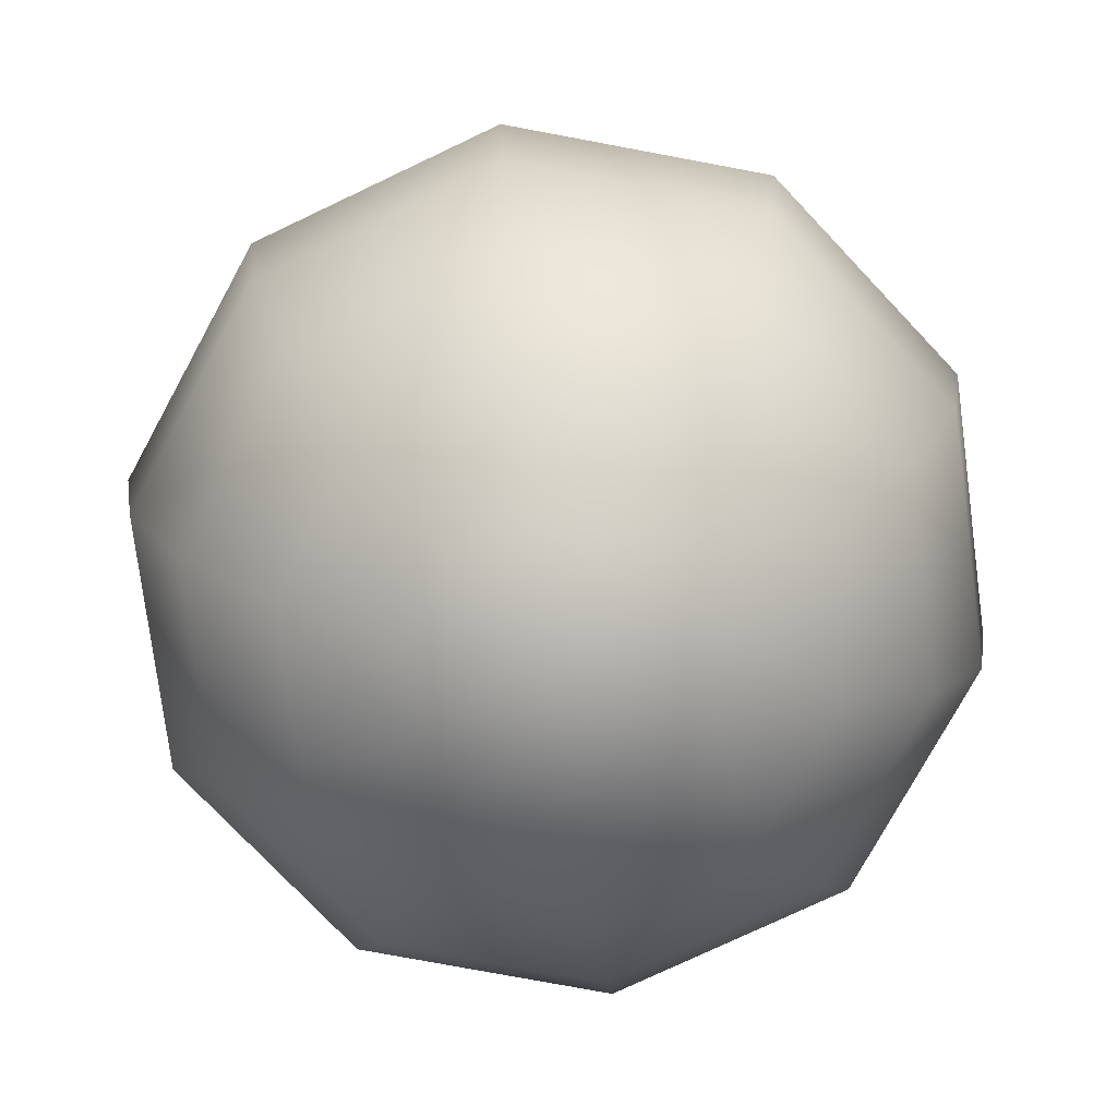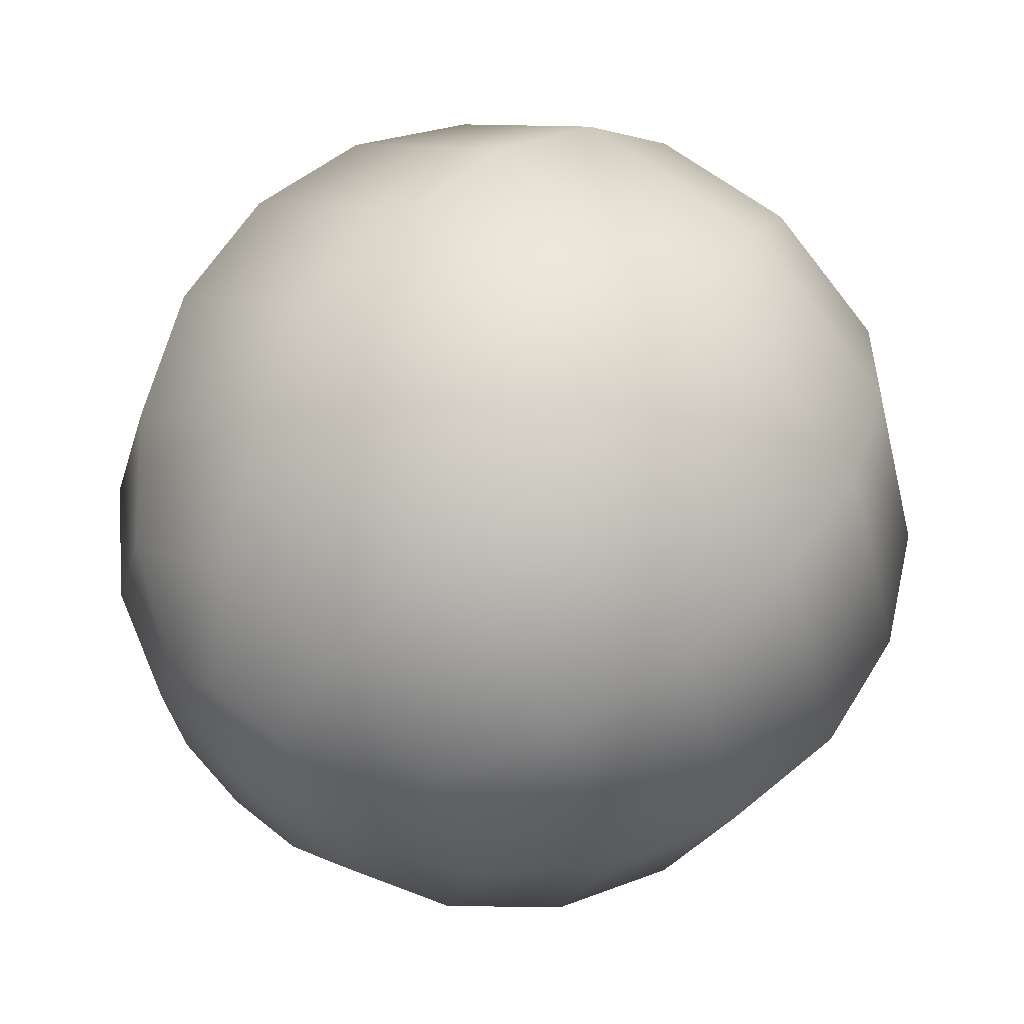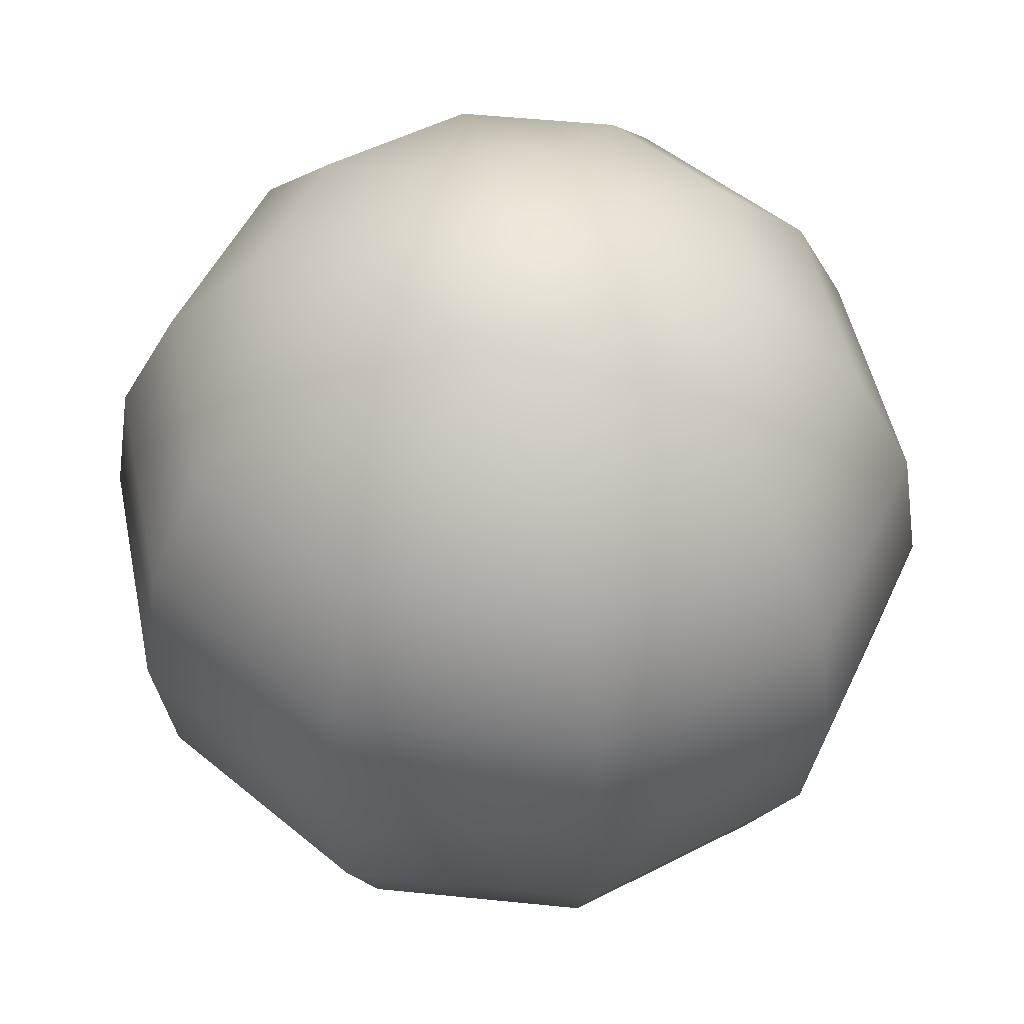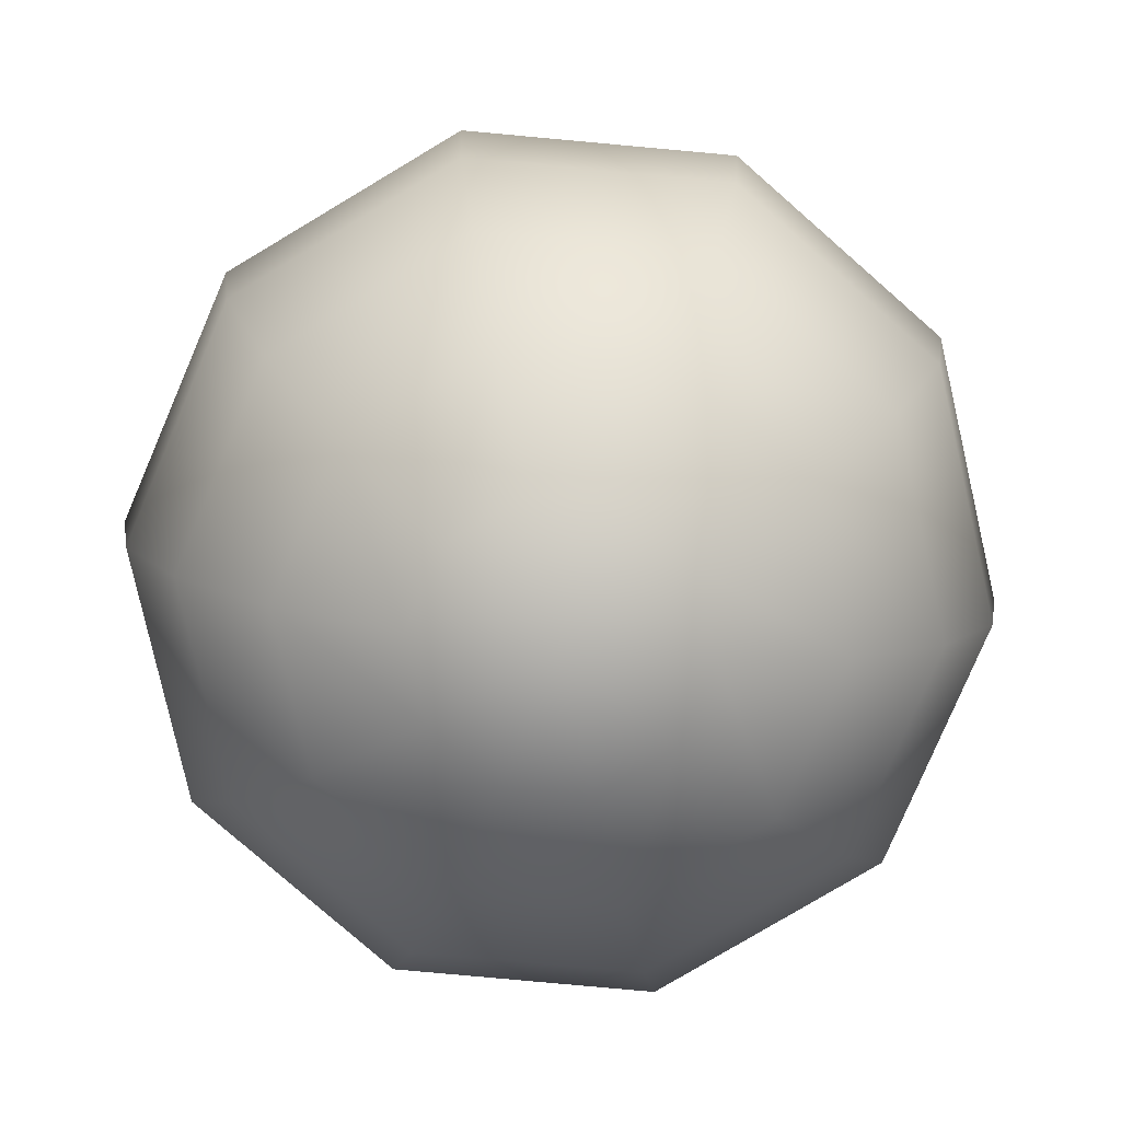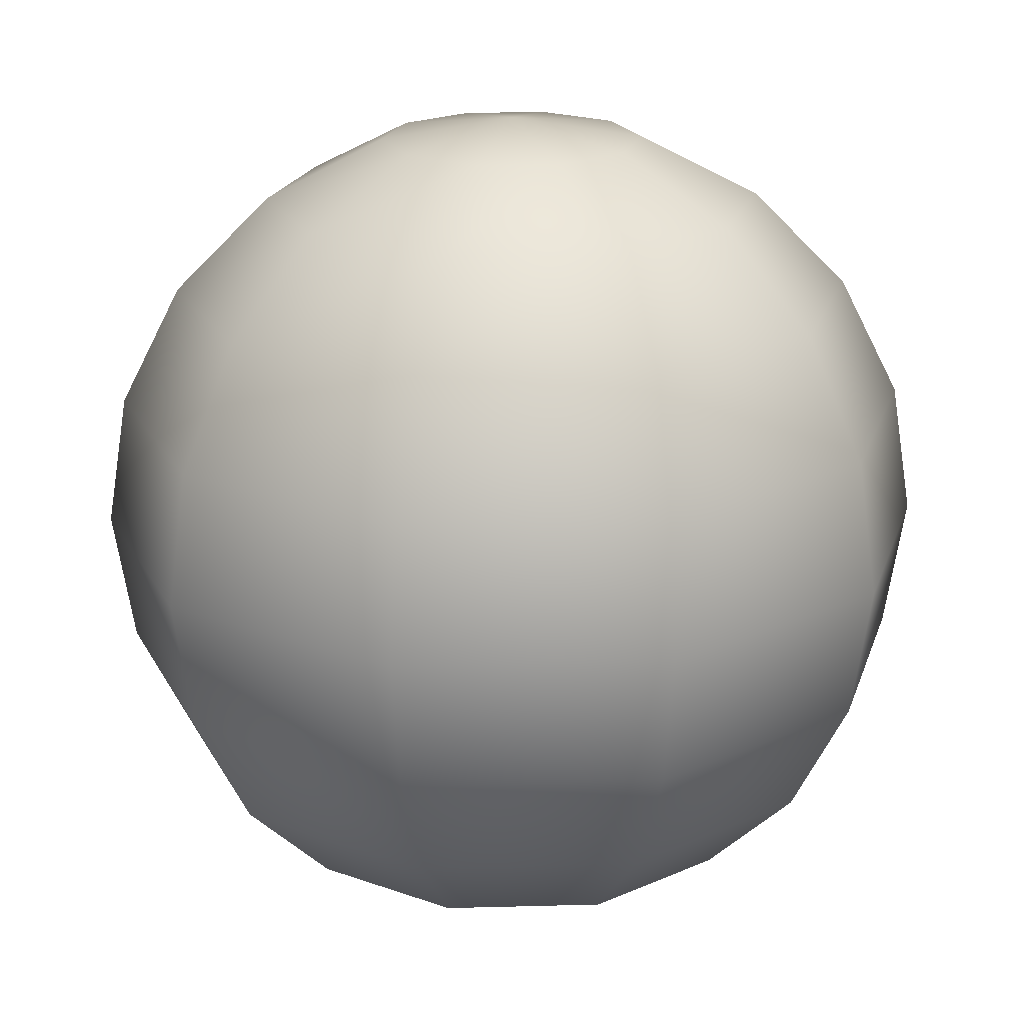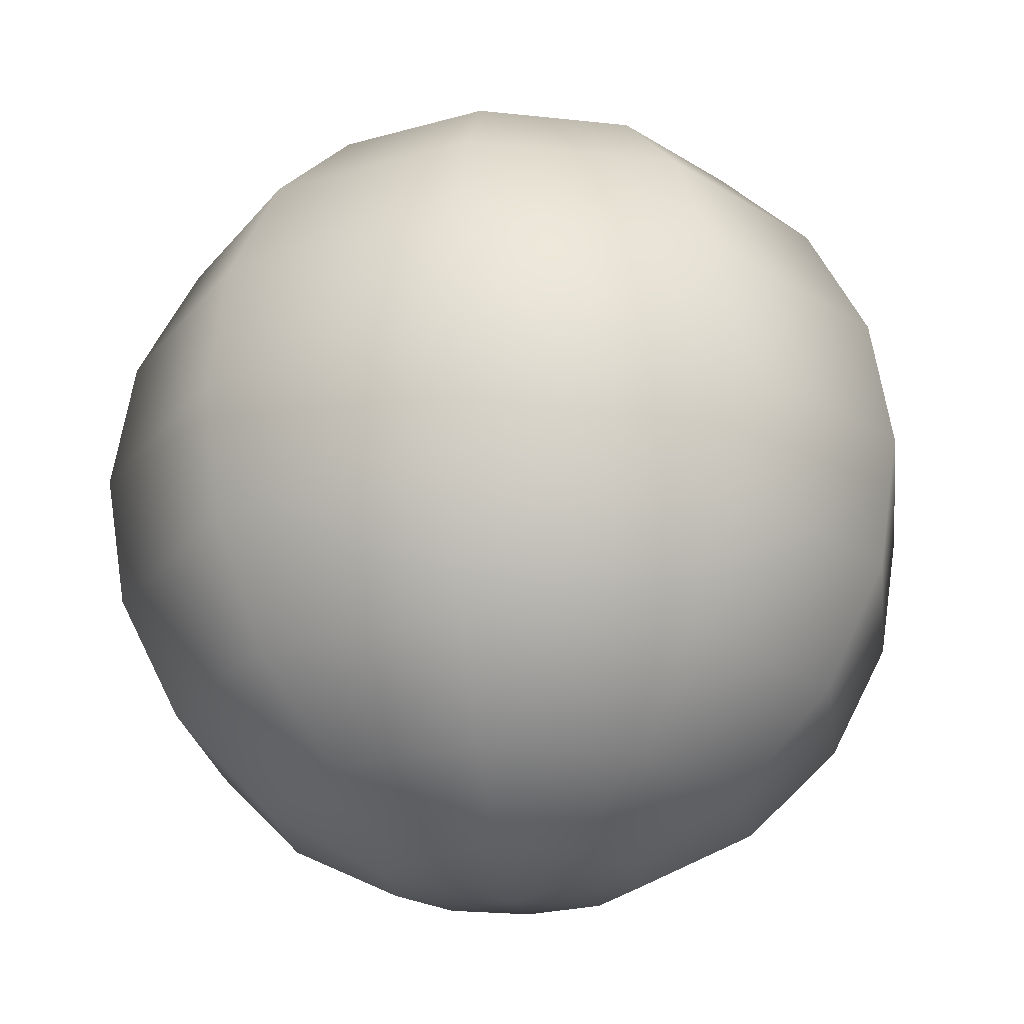
<metadata>
{"format":"obj","ext":"obj","renderer":"f3d","projection":"perspective","resolution":1024,"background":"white","views":[{"elev":-76.2,"azim":-82.6,"up":"+Y"},{"elev":57.7,"azim":-139.9,"up":"+Z"},{"elev":50.0,"azim":114.4,"up":"+Y"},{"elev":-79.7,"azim":174.8,"up":"+Y"},{"elev":20.3,"azim":-110.8,"up":"+Y"},{"elev":-23.3,"azim":133.5,"up":"+Y"}]}
</metadata>
<code>
g default
v 0.8924 2.961 62
v 0.3409 2.961 61.6
v -0.3409 2.961 61.6
v -0.8924 2.961 62
v -1.103 2.961 62.65
v -0.8924 2.961 63.3
v -0.3409 2.961 63.7
v 0.3409 2.961 63.7
v 0.8924 2.961 63.3
v 1.103 2.961 62.65
v 1.697 3.468 61.42
v 0.6483 3.468 60.65
v -0.6483 3.468 60.65
v -1.697 3.468 61.42
v -2.098 3.468 62.65
v -1.697 3.468 63.88
v -0.6483 3.468 64.64
v 0.6483 3.468 64.64
v 1.697 3.468 63.88
v 2.098 3.468 62.65
v 2.336 4.258 60.95
v 0.8924 4.258 59.9
v -0.8924 4.258 59.9
v -2.336 4.258 60.95
v -2.888 4.258 62.65
v -2.336 4.258 64.35
v -0.8924 4.258 65.4
v 0.8924 4.258 65.4
v 2.336 4.258 64.35
v 2.888 4.258 62.65
v 2.746 5.253 60.65
v 1.049 5.253 59.42
v -1.049 5.253 59.42
v -2.746 5.253 60.65
v -3.395 5.253 62.65
v -2.746 5.253 64.64
v -1.049 5.253 65.88
v 1.049 5.253 65.88
v 2.746 5.253 64.64
v 3.395 5.253 62.65
v 2.888 6.356 60.55
v 1.103 6.356 59.25
v -1.103 6.356 59.25
v -2.888 6.356 60.55
v -3.569 6.356 62.65
v -2.888 6.356 64.75
v -1.103 6.356 66.04
v 1.103 6.356 66.04
v 2.888 6.356 64.75
v 3.569 6.356 62.65
v 2.746 7.459 60.65
v 1.049 7.459 59.42
v -1.049 7.459 59.42
v -2.746 7.459 60.65
v -3.395 7.459 62.65
v -2.746 7.459 64.64
v -1.049 7.459 65.88
v 1.049 7.459 65.88
v 2.746 7.459 64.64
v 3.395 7.459 62.65
v 2.336 8.454 60.95
v 0.8924 8.454 59.9
v -0.8924 8.454 59.9
v -2.336 8.454 60.95
v -2.888 8.454 62.65
v -2.336 8.454 64.35
v -0.8924 8.454 65.4
v 0.8924 8.454 65.4
v 2.336 8.454 64.35
v 2.888 8.454 62.65
v 1.697 9.244 61.42
v 0.6483 9.244 60.65
v -0.6483 9.244 60.65
v -1.697 9.244 61.42
v -2.098 9.244 62.65
v -1.697 9.244 63.88
v -0.6483 9.244 64.64
v 0.6483 9.244 64.64
v 1.697 9.244 63.88
v 2.098 9.244 62.65
v 0.8924 9.751 62
v 0.3409 9.751 61.6
v -0.3409 9.751 61.6
v -0.8924 9.751 62
v -1.103 9.751 62.65
v -0.8924 9.751 63.3
v -0.3409 9.751 63.7
v 0.3409 9.751 63.7
v 0.8924 9.751 63.3
v 1.103 9.751 62.65
v -0 2.787 62.65
v -0 9.926 62.65
g orb
f 1 2 12 11
f 2 3 13 12
f 3 4 14 13
f 4 5 15 14
f 5 6 16 15
f 6 7 17 16
f 7 8 18 17
f 8 9 19 18
f 9 10 20 19
f 10 1 11 20
f 11 12 22 21
f 12 13 23 22
f 13 14 24 23
f 14 15 25 24
f 15 16 26 25
f 16 17 27 26
f 17 18 28 27
f 18 19 29 28
f 19 20 30 29
f 20 11 21 30
f 21 22 32 31
f 22 23 33 32
f 23 24 34 33
f 24 25 35 34
f 25 26 36 35
f 26 27 37 36
f 27 28 38 37
f 28 29 39 38
f 29 30 40 39
f 30 21 31 40
f 31 32 42 41
f 32 33 43 42
f 33 34 44 43
f 34 35 45 44
f 35 36 46 45
f 36 37 47 46
f 37 38 48 47
f 38 39 49 48
f 39 40 50 49
f 40 31 41 50
f 41 42 52 51
f 42 43 53 52
f 43 44 54 53
f 44 45 55 54
f 45 46 56 55
f 46 47 57 56
f 47 48 58 57
f 48 49 59 58
f 49 50 60 59
f 50 41 51 60
f 51 52 62 61
f 52 53 63 62
f 53 54 64 63
f 54 55 65 64
f 55 56 66 65
f 56 57 67 66
f 57 58 68 67
f 58 59 69 68
f 59 60 70 69
f 60 51 61 70
f 61 62 72 71
f 62 63 73 72
f 63 64 74 73
f 64 65 75 74
f 65 66 76 75
f 66 67 77 76
f 67 68 78 77
f 68 69 79 78
f 69 70 80 79
f 70 61 71 80
f 71 72 82 81
f 72 73 83 82
f 73 74 84 83
f 74 75 85 84
f 75 76 86 85
f 76 77 87 86
f 77 78 88 87
f 78 79 89 88
f 79 80 90 89
f 80 71 81 90
f 2 1 91
f 3 2 91
f 4 3 91
f 5 4 91
f 6 5 91
f 7 6 91
f 8 7 91
f 9 8 91
f 10 9 91
f 1 10 91
f 81 82 92
f 82 83 92
f 83 84 92
f 84 85 92
f 85 86 92
f 86 87 92
f 87 88 92
f 88 89 92
f 89 90 92
f 90 81 92

</code>
